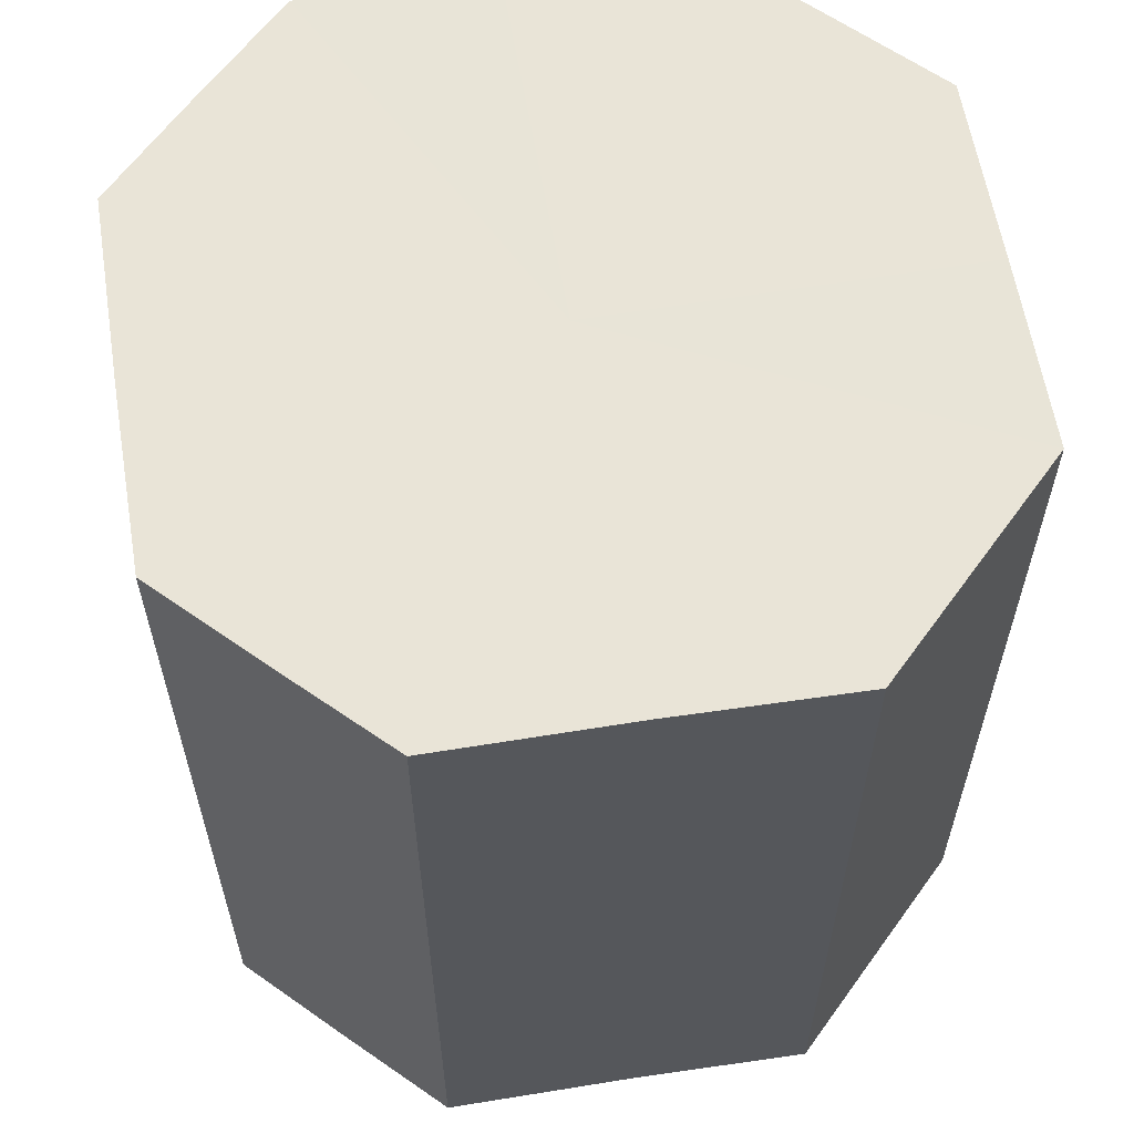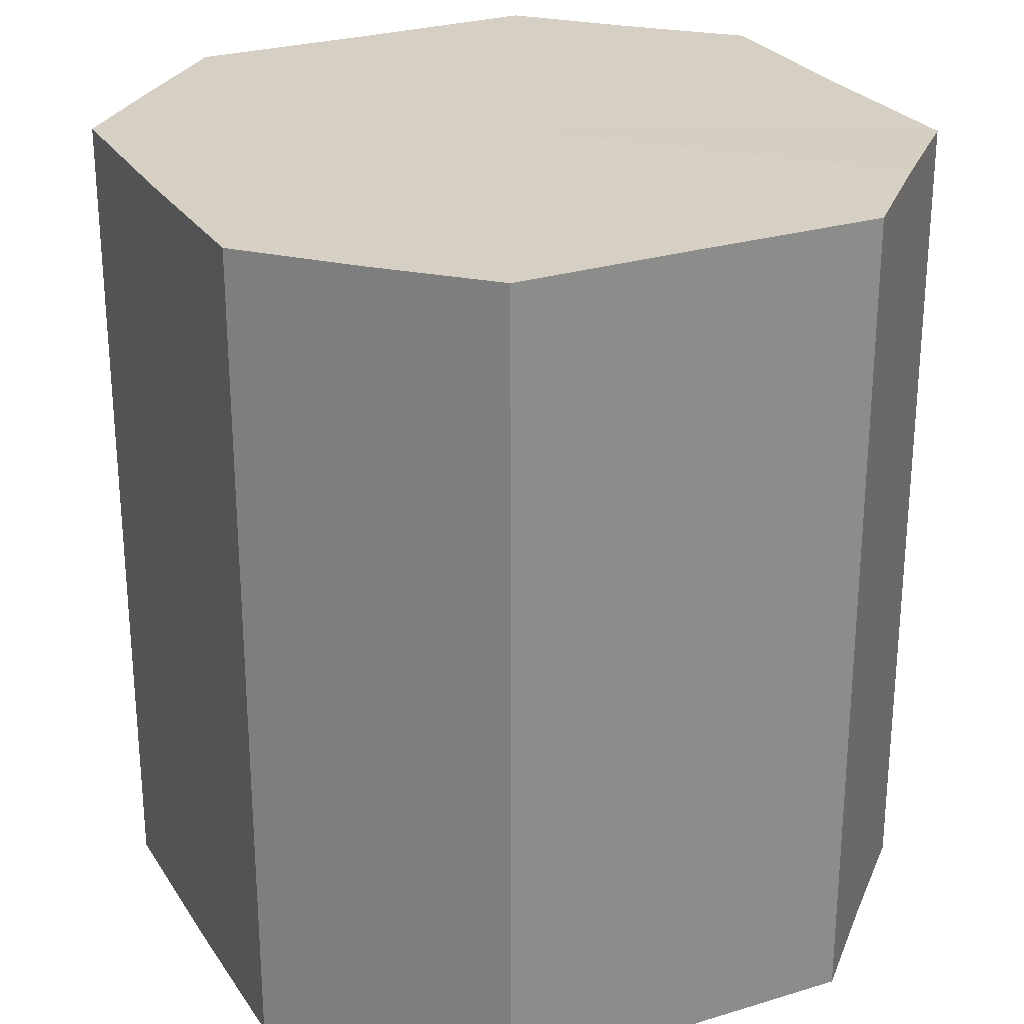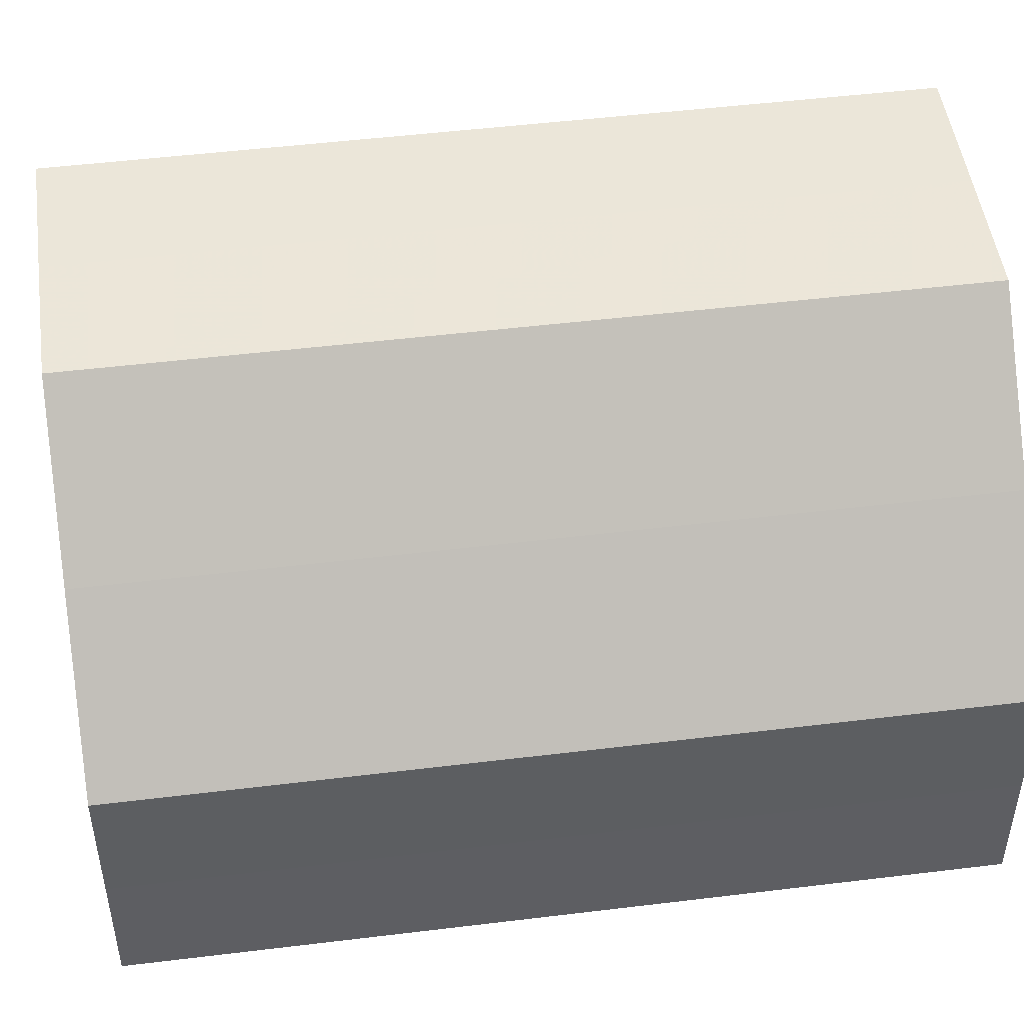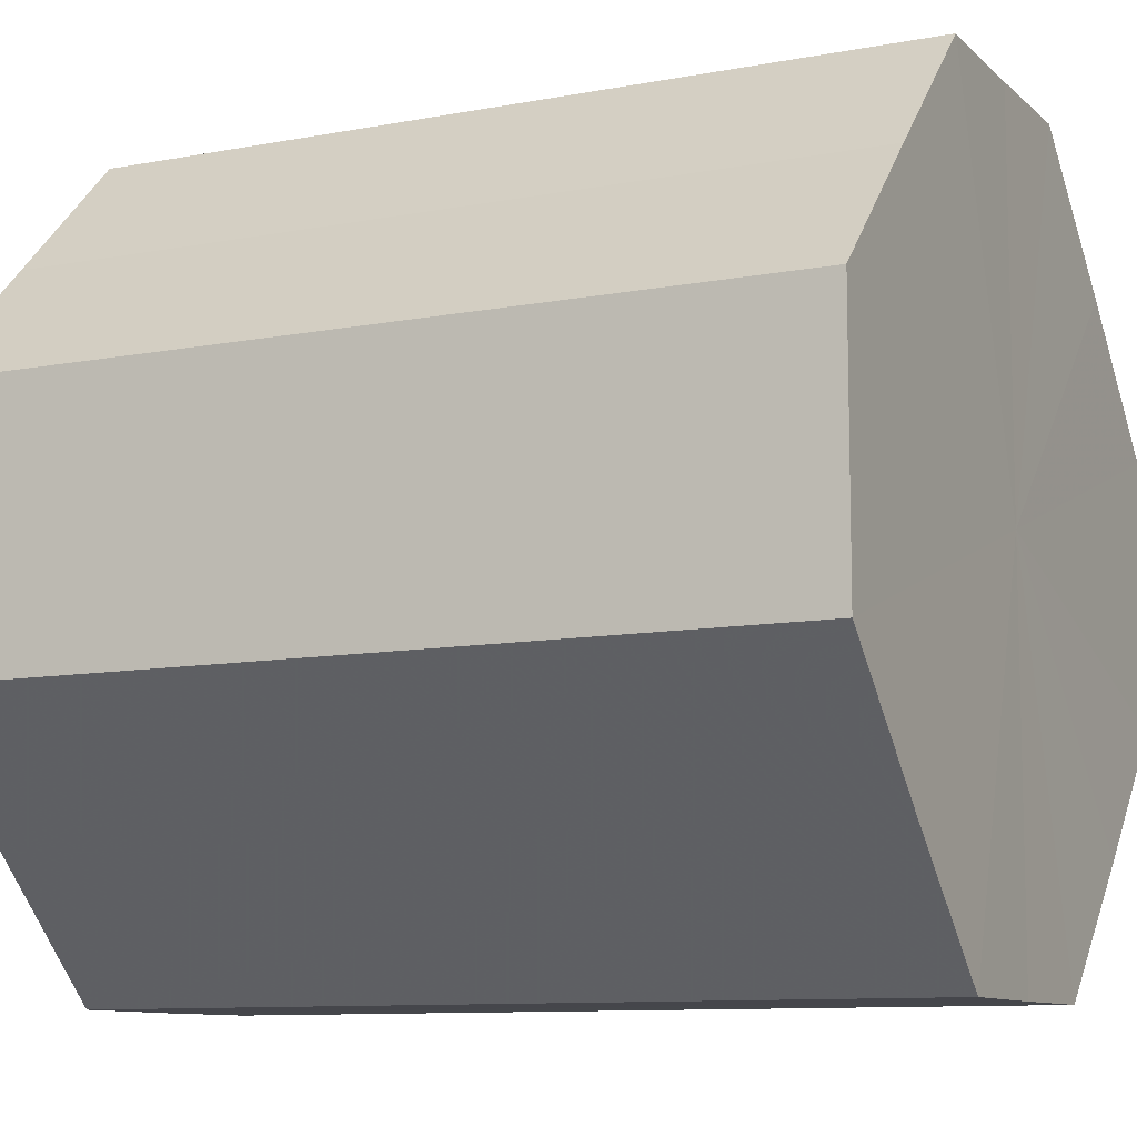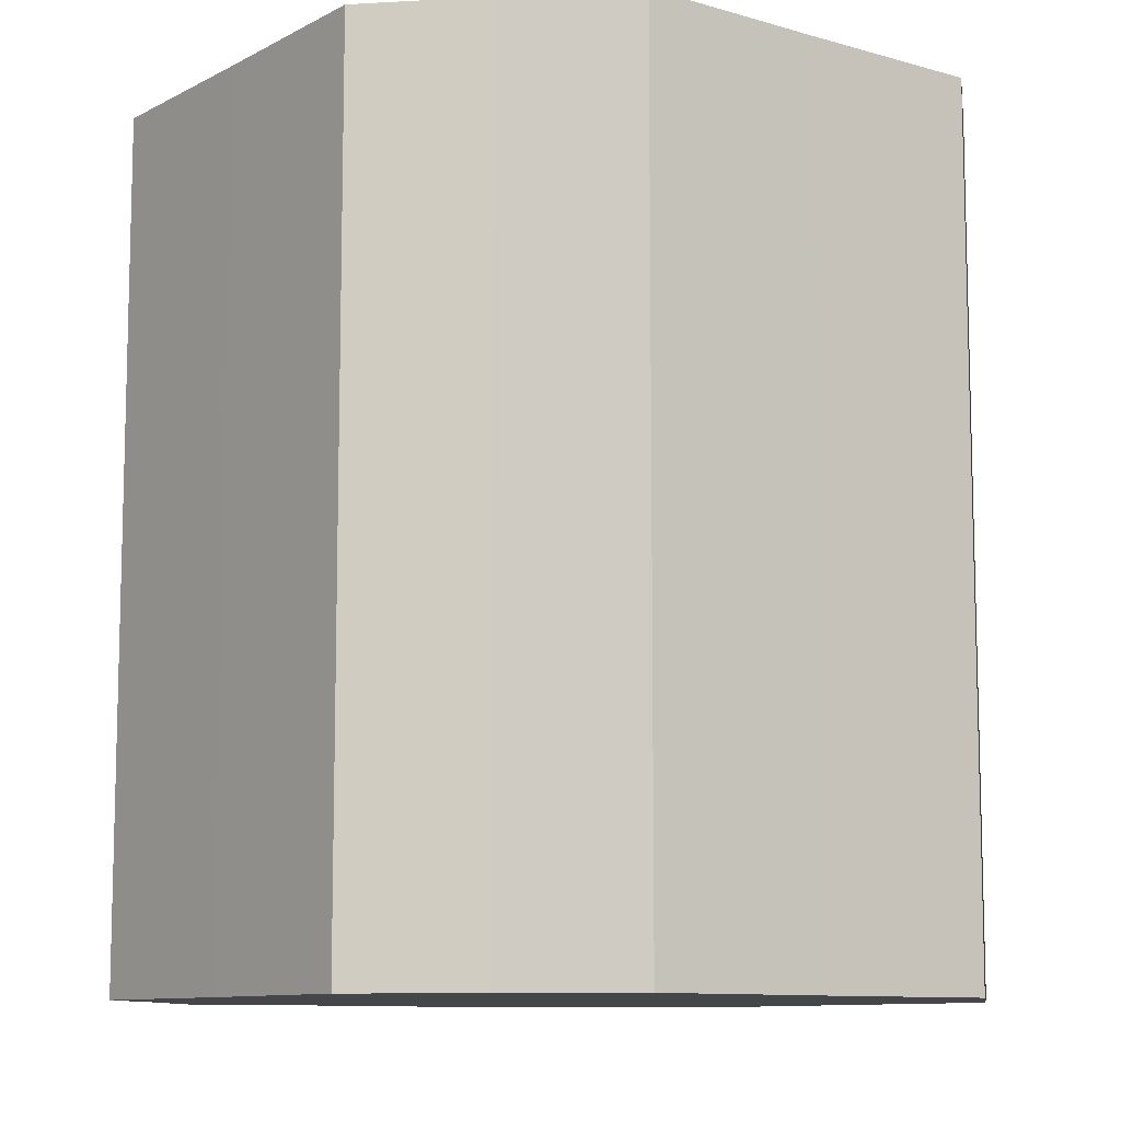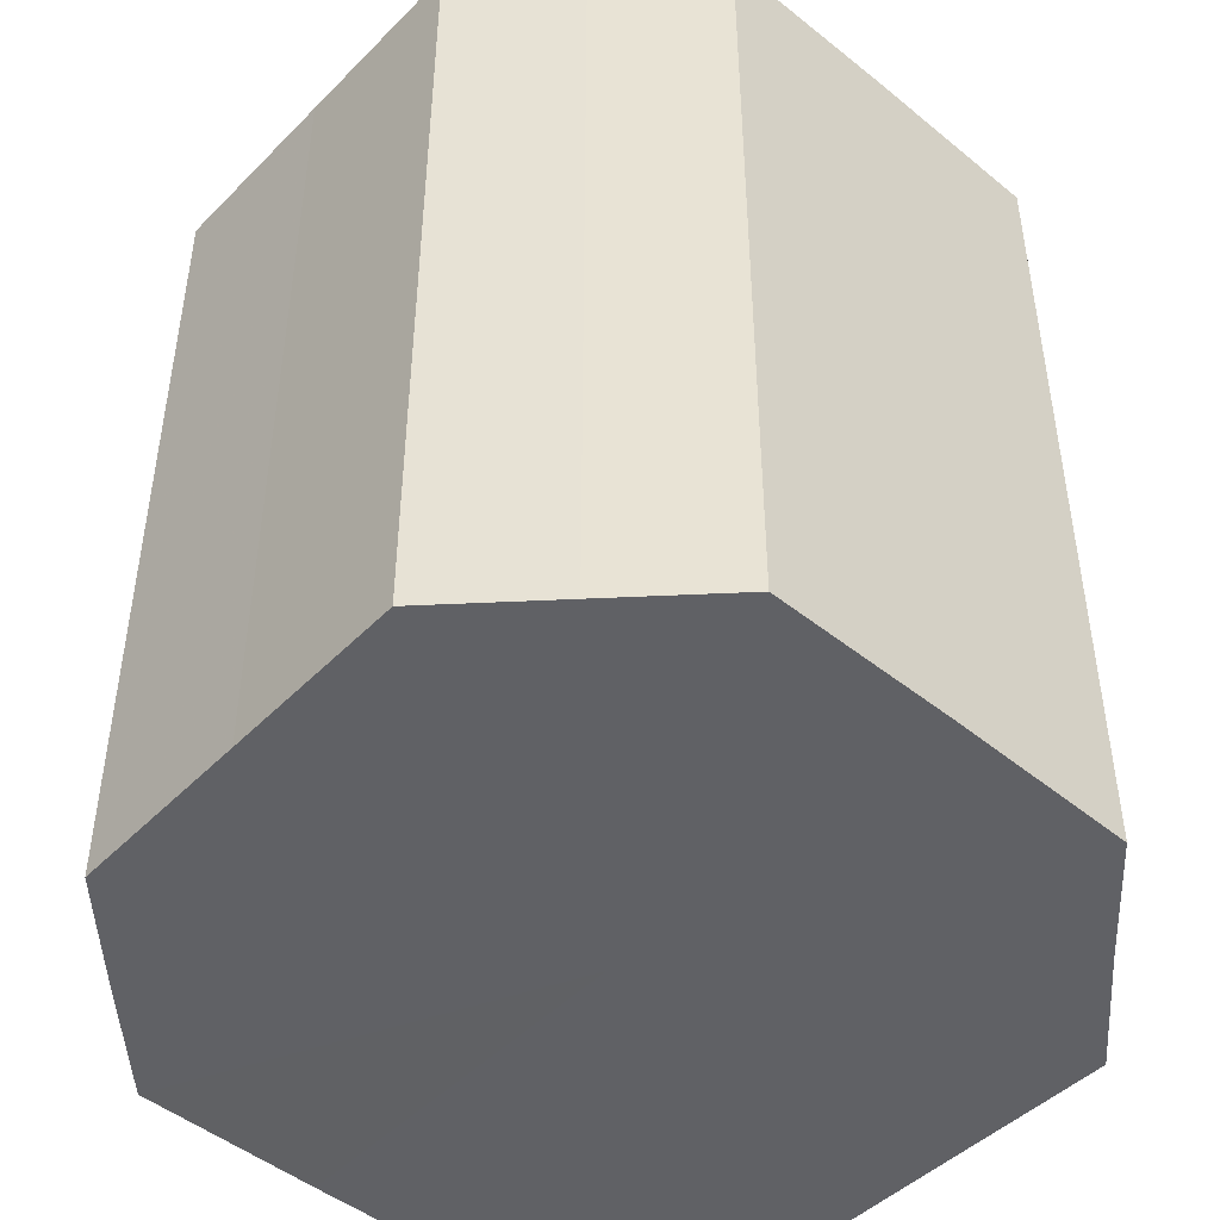
<metadata>
{"format":"obj","ext":"obj","renderer":"f3d","projection":"perspective","resolution":1024,"background":"white","views":[{"elev":61.1,"azim":35.7,"up":"+Z"},{"elev":26.4,"azim":108.8,"up":"+Z"},{"elev":48.9,"azim":-97.7,"up":"+Y"},{"elev":-9.9,"azim":-63.9,"up":"+Y"},{"elev":-9.9,"azim":8.3,"up":"+Z"},{"elev":-47.5,"azim":92.8,"up":"+Z"}]}
</metadata>
<code>
o 6332
v 2245 1886 19.03
v 2245 1886 19.03
v 2245 1886 18.97
v 2245 1886 19.03
v 2245 1886 18.97
v 2245 1886 19.03
v 2245 1886 18.97
v 2246 1886 19.03
v 2245 1886 18.97
v 2245 1886 19.03
v 2245 1886 18.97
v 2246 1886 19.03
v 2246 1886 18.97
v 2245 1886 19.03
v 2245 1886 18.97
v 2246 1886 19.03
v 2246 1886 18.97
v 2245 1886 19.03
v 2245 1886 18.97
v 2245 1886 19.03
v 2246 1886 18.97
v 2245 1886 19.03
v 2245 1886 18.97
v 2245 1886 19.03
v 2245 1886 18.97
v 2245 1886 19.03
v 2245 1886 18.97
v 2245 1886 19.03
v 2245 1886 18.97
v 2245 1886 19.03
v 2245 1886 18.97
v 2245 1886 18.97
v 2245 1886 18.97
v 2245 1886 19.03
v 2245 1886 18.97
v 2245 1886 19.03
v 2245 1886 18.97
v 2245 1886 18.97
v 2245 1886 19.03
v 2245 1886 18.97
v 2245 1886 19.03
v 2246 1886 19.03
v 2246 1886 18.97
v 2245 1886 18.97
v 2245 1886 19.03
v 2245 1886 18.97
v 2245 1886 19.03
v 2246 1886 19.03
v 2246 1886 18.97
v 2245 1886 18.97
v 2245 1886 19.03
v 2245 1886 18.97
v 2245 1886 19.03
v 2246 1886 19.03
v 2246 1886 18.97
v 2245 1886 18.97
v 2245 1886 19.03
v 2245 1886 18.97
v 2245 1886 19.03
v 2245 1886 19.03
v 2245 1886 18.97
v 2245 1886 18.97
v 2245 1886 19.03
v 2245 1886 19.03
v 2245 1886 19.03
v 2245 1886 19.03
v 2245 1886 19.03
v 2245 1886 19.03
v 2245 1886 19.03
v 2246 1886 19.03
v 2245 1886 19.03
v 2246 1886 19.03
v 2245 1886 19.03
v 2246 1886 19.03
v 2245 1886 19.03
v 2245 1886 19.03
v 2245 1886 19.03
v 2245 1886 19.03
v 2245 1886 19.03
v 2245 1886 19.03
v 2245 1886 19.03
v 2245 1886 18.97
v 2245 1886 18.97
v 2245 1886 18.97
v 2245 1886 18.97
v 2245 1886 18.97
v 2245 1886 18.97
v 2246 1886 18.97
v 2245 1886 18.97
v 2246 1886 18.97
v 2245 1886 18.97
v 2246 1886 18.97
v 2245 1886 18.97
v 2245 1886 18.97
v 2245 1886 18.97
v 2245 1886 18.97
v 2245 1886 18.97
v 2245 1886 18.97
f 1 2 3
f 2 4 5
f 6 1 7
f 4 8 9
f 10 6 11
f 8 12 13
f 14 10 15
f 12 16 17
f 18 14 19
f 16 20 21
f 22 18 23
f 20 24 25
f 26 22 27
f 24 28 29
f 30 26 31
f 28 30 32
f 33 34 35
f 35 36 37
f 38 39 33
f 40 41 38
f 37 42 43
f 44 45 40
f 46 47 44
f 43 48 49
f 50 51 46
f 52 53 50
f 49 54 55
f 56 57 52
f 58 59 56
f 55 60 61
f 62 63 58
f 61 64 62
f 65 66 67
f 65 68 66
f 65 67 69
f 65 70 68
f 65 69 71
f 65 72 70
f 65 71 73
f 65 74 72
f 65 73 75
f 65 76 74
f 65 75 77
f 65 78 76
f 65 77 79
f 65 80 78
f 65 79 81
f 65 81 80
f 82 83 84
f 82 85 83
f 82 84 86
f 82 87 85
f 82 86 88
f 82 89 87
f 82 88 90
f 82 91 89
f 82 90 92
f 82 93 91
f 82 92 94
f 82 95 93
f 82 94 96
f 82 97 95
f 82 96 98
f 82 98 97

</code>
